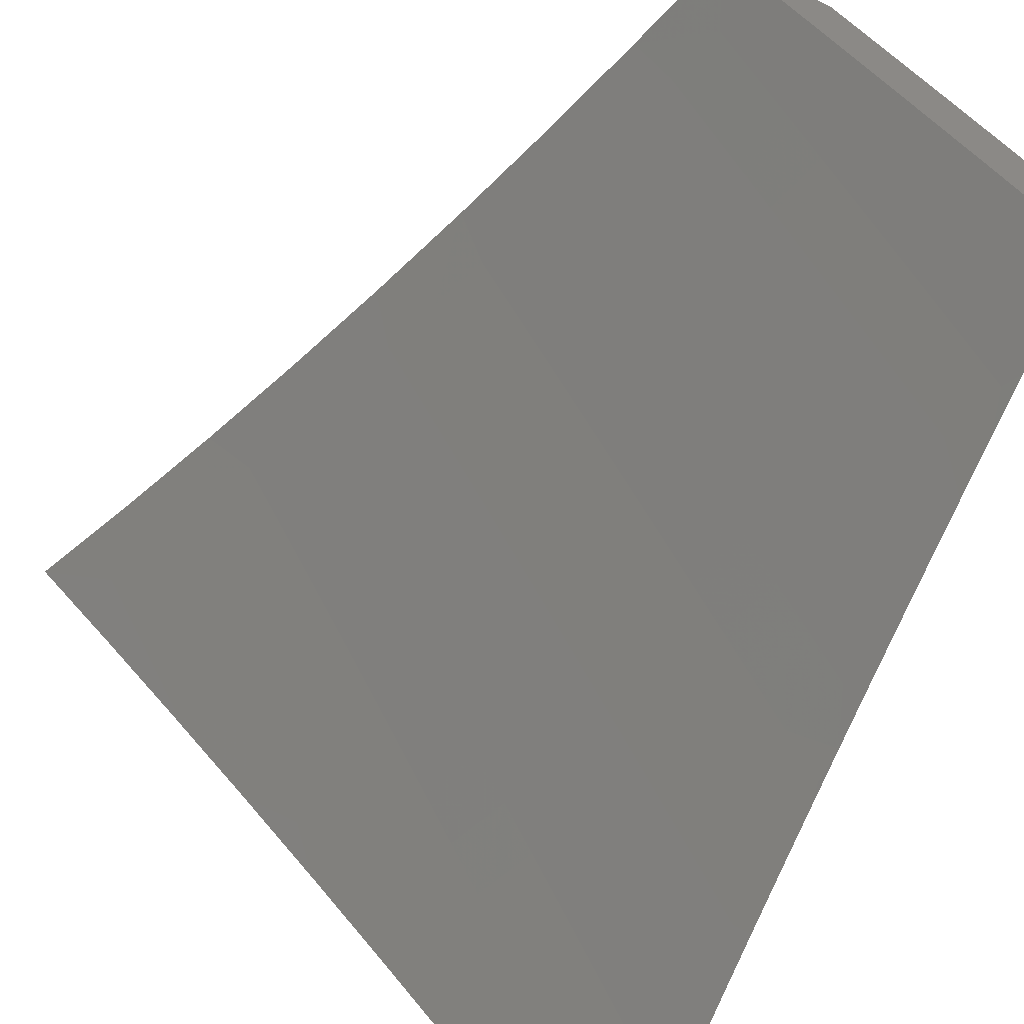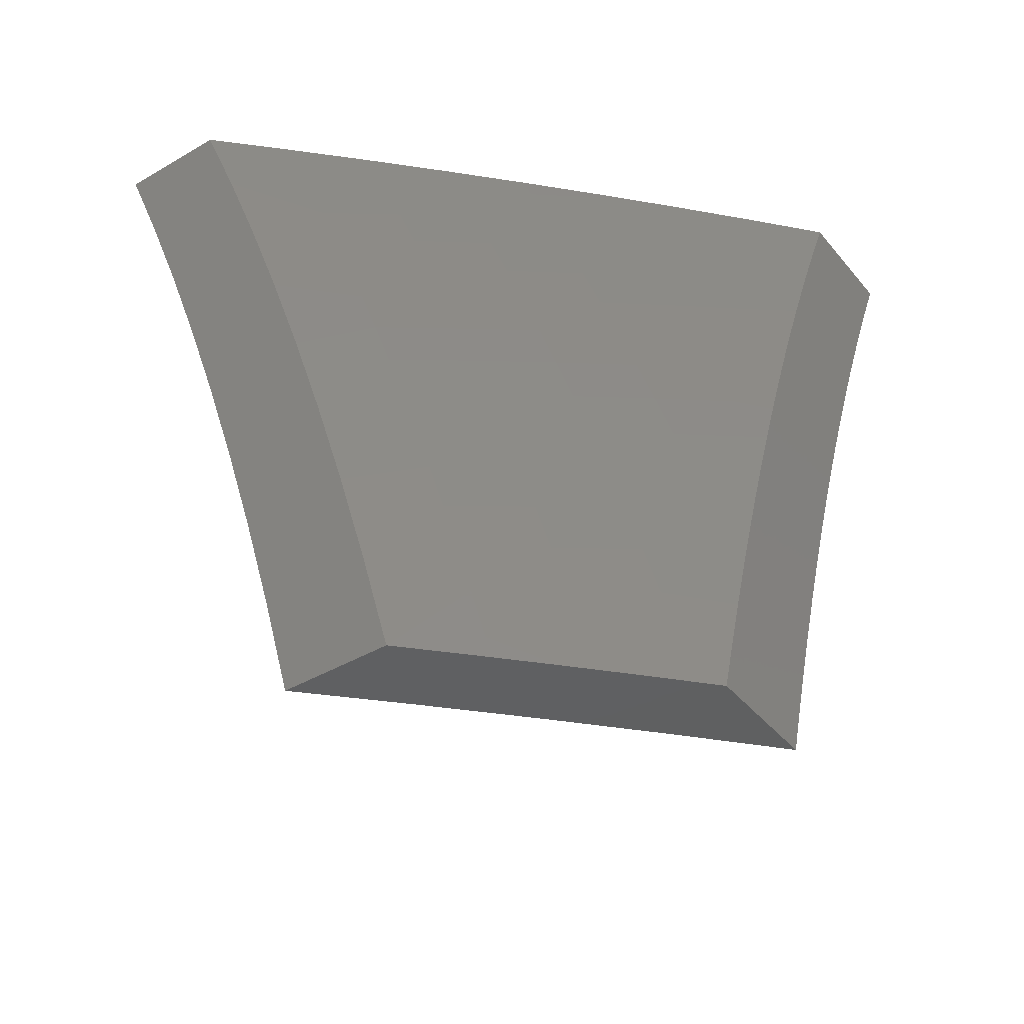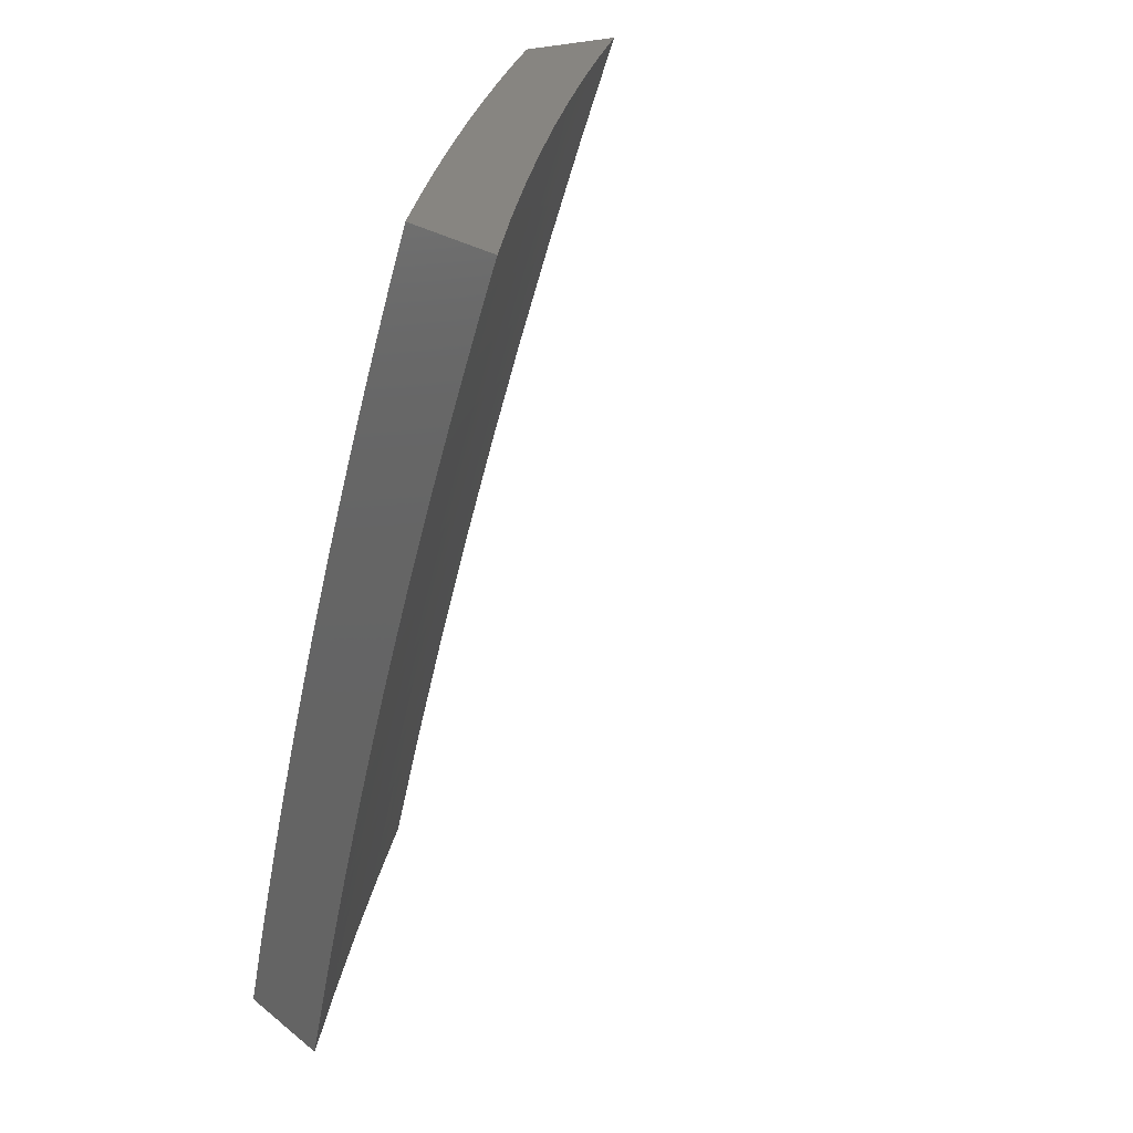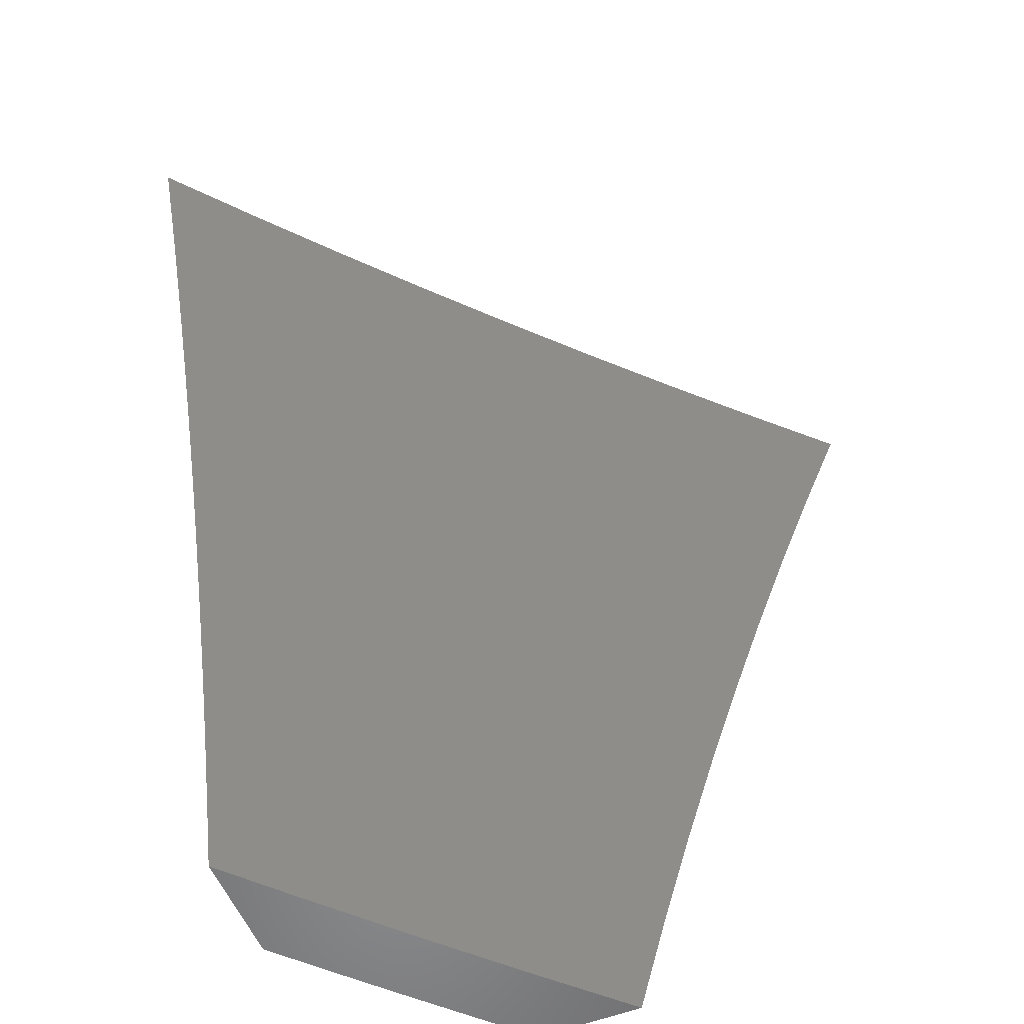
<metadata>
{"format":"stl","ext":"stl","renderer":"f3d","projection":"perspective","resolution":1024,"background":"white","views":[{"elev":-61.2,"azim":-26.5,"up":"+Z"},{"elev":-40.8,"azim":35.6,"up":"+Y"},{"elev":22.2,"azim":143.4,"up":"+Y"},{"elev":-55.8,"azim":-157.8,"up":"+Y"}]}
</metadata>
<code>
# stl→obj: 306 verts, 608 faces
v 7.601 2.128 8
v 7.665 2.063 7.954
v 7.637 2 8
v 7.725 2.005 7.908
v 7.73 2 7.905
v 7.767 2.016 7.862
v 7.821 2 7.809
v 7.808 2.026 7.815
v 7.849 2.037 7.768
v 7.83 2.107 7.768
v 7.87 2.118 7.721
v 7.85 2.188 7.721
v 7.89 2.199 7.674
v 7.869 2.27 7.674
v 7.909 2.281 7.627
v 7.887 2.352 7.627
v 7.927 2.364 7.579
v 7.904 2.435 7.579
v 7.943 2.448 7.531
v 7.92 2.519 7.531
v 7.958 2.531 7.483
v 7.934 2.603 7.483
v 7.972 2.616 7.434
v 7.947 2.688 7.434
v 8 2.632 7.396
v 7.985 2.701 7.386
v 8 2.694 7.372
v 8 2.755 7.346
v 7.959 2.773 7.386
v 7.997 2.787 7.337
v 7.97 2.859 7.337
v 8 2.817 7.32
v 8 2.878 7.293
v 7.942 2.932 7.337
v 7.979 2.946 7.288
v 7.915 3 7.337
v 8 3 7.239
v 7.563 2.254 8
v 7.625 2.199 7.954
v 7.645 2.131 7.954
v 7.687 2.143 7.908
v 7.706 2.074 7.908
v 7.728 2.154 7.862
v 7.748 2.085 7.862
v 7.769 2.165 7.815
v 7.789 2.096 7.815
v 7.809 2.177 7.768
v 7.522 2.381 8
v 7.582 2.336 7.954
v 7.604 2.268 7.954
v 7.645 2.28 7.908
v 7.666 2.211 7.908
v 7.686 2.292 7.862
v 7.707 2.223 7.862
v 7.727 2.305 7.815
v 7.748 2.235 7.815
v 7.767 2.317 7.768
v 7.789 2.247 7.768
v 7.807 2.329 7.721
v 7.829 2.258 7.721
v 7.847 2.341 7.674
v 7.479 2.506 8
v 7.537 2.473 7.954
v 7.56 2.405 7.954
v 7.601 2.418 7.908
v 7.623 2.349 7.908
v 7.641 2.431 7.862
v 7.664 2.362 7.862
v 7.682 2.444 7.815
v 7.705 2.374 7.815
v 7.722 2.456 7.768
v 7.745 2.387 7.768
v 7.762 2.469 7.721
v 7.785 2.399 7.721
v 7.802 2.482 7.674
v 7.825 2.411 7.674
v 7.841 2.494 7.627
v 7.865 2.423 7.627
v 7.881 2.507 7.579
v 7.435 2.631 8
v 7.488 2.609 7.954
v 7.513 2.541 7.954
v 7.554 2.555 7.908
v 7.578 2.486 7.908
v 7.594 2.569 7.862
v 7.618 2.5 7.862
v 7.634 2.582 7.815
v 7.658 2.513 7.815
v 7.674 2.596 7.768
v 7.699 2.526 7.768
v 7.714 2.609 7.721
v 7.738 2.539 7.721
v 7.753 2.623 7.674
v 7.778 2.552 7.674
v 7.793 2.636 7.627
v 7.817 2.565 7.627
v 7.832 2.649 7.579
v 7.856 2.578 7.579
v 7.87 2.662 7.531
v 7.895 2.591 7.531
v 7.909 2.675 7.483
v 7.463 2.678 7.954
v 7.387 2.755 8
v 7.437 2.746 7.954
v 7.411 2.813 7.954
v 7.451 2.829 7.908
v 7.423 2.897 7.908
v 7.463 2.912 7.862
v 7.435 2.981 7.862
v 7.474 2.997 7.815
v 7.472 3 7.816
v 7.563 3 7.723
v 7.338 2.878 8
v 7.383 2.881 7.954
v 7.395 2.965 7.908
v 7.38 3 7.909
v 7.355 2.949 7.954
v 7.287 3 8
v 7.653 3 7.628
v 7.62 2.973 7.674
v 7.581 2.958 7.721
v 7.542 2.943 7.768
v 7.57 2.874 7.768
v 7.53 2.859 7.815
v 7.557 2.79 7.815
v 7.518 2.775 7.862
v 7.544 2.706 7.862
v 7.504 2.692 7.908
v 7.529 2.624 7.908
v 7.658 2.989 7.627
v 7.741 3 7.532
v 7.725 2.933 7.579
v 7.763 2.947 7.531
v 7.753 2.862 7.579
v 7.791 2.876 7.531
v 7.78 2.791 7.579
v 7.818 2.805 7.531
v 7.806 2.72 7.579
v 7.845 2.734 7.531
v 7.801 2.962 7.483
v 7.829 3 7.435
v 7.839 2.976 7.434
v 7.876 2.99 7.386
v 7.867 2.904 7.434
v 7.905 2.918 7.386
v 7.895 2.832 7.434
v 7.932 2.846 7.386
v 7.921 2.76 7.434
v 8 2.939 7.266
v 8 2.569 7.421
v 7.997 2.544 7.434
v 8 2.507 7.445
v 7.982 2.459 7.483
v 8 2.444 7.468
v 8 2.381 7.49
v 8 2.318 7.512
v 7.966 2.376 7.531
v 7.988 2.304 7.531
v 8 2.255 7.534
v 7.948 2.293 7.579
v 7.97 2.221 7.579
v 7.93 2.21 7.627
v 7.95 2.139 7.627
v 7.91 2.129 7.674
v 7.93 2.058 7.674
v 7.89 2.047 7.721
v 7.911 2 7.712
v 8 2.192 7.555
v 7.99 2.15 7.579
v 8 2.128 7.575
v 7.97 2.068 7.627
v 8 2.064 7.594
v 8 2 7.614
v 7.569 2.638 7.862
v 7.609 2.652 7.815
v 7.649 2.666 7.768
v 7.689 2.679 7.721
v 7.728 2.693 7.674
v 7.767 2.707 7.627
v 7.883 2.747 7.483
v 7.857 2.819 7.483
v 7.829 2.89 7.483
v 7.478 2.76 7.908
v 7.491 2.844 7.862
v 7.503 2.928 7.815
v 7.584 2.721 7.815
v 7.623 2.735 7.768
v 7.597 2.805 7.768
v 7.663 2.749 7.721
v 7.636 2.819 7.721
v 7.609 2.889 7.721
v 7.702 2.763 7.674
v 7.675 2.833 7.674
v 7.648 2.904 7.674
v 7.741 2.777 7.627
v 7.714 2.848 7.627
v 7.687 2.918 7.627
v 7.496 3 7.925
v 7.421 3 8
v 7.513 2.96 7.925
v 7.472 2.878 8
v 7.54 2.894 7.925
v 7.566 2.828 7.925
v 7.63 2.852 7.849
v 7.656 2.785 7.849
v 7.72 2.808 7.773
v 7.746 2.741 7.773
v 7.809 2.763 7.696
v 7.834 2.695 7.696
v 7.897 2.717 7.619
v 7.921 2.648 7.619
v 7.984 2.669 7.541
v 8 2.631 7.537
v 8 2.693 7.513
v 7.52 2.755 8
v 7.592 2.762 7.925
v 7.681 2.718 7.849
v 7.77 2.673 7.773
v 7.858 2.627 7.696
v 7.945 2.579 7.619
v 8 2.569 7.561
v 7.968 2.511 7.619
v 8 2.507 7.585
v 7.991 2.441 7.619
v 8 2.444 7.607
v 8 2.381 7.63
v 7.927 2.422 7.696
v 7.948 2.354 7.696
v 7.884 2.335 7.773
v 7.969 2.285 7.696
v 7.904 2.267 7.773
v 7.989 2.217 7.696
v 7.924 2.199 7.773
v 8 2.191 7.693
v 7.944 2.131 7.773
v 8 2.128 7.712
v 7.962 2.063 7.773
v 8 2.064 7.732
v 8 2 7.75
v 7.942 2 7.813
v 7.896 2.046 7.849
v 7.884 2 7.876
v 7.83 2.029 7.925
v 7.825 2 7.938
v 7.766 2 8
v 7.811 2.095 7.925
v 7.73 2.127 8
v 7.792 2.162 7.925
v 7.773 2.229 7.925
v 7.859 2.181 7.849
v 7.839 2.248 7.849
v 7.616 2.695 7.925
v 7.566 2.631 8
v 7.641 2.629 7.925
v 7.664 2.562 7.925
v 7.73 2.584 7.849
v 7.753 2.517 7.849
v 7.818 2.538 7.773
v 7.84 2.47 7.773
v 7.905 2.491 7.696
v 7.862 2.402 7.773
v 7.61 2.506 8
v 7.687 2.496 7.925
v 7.775 2.45 7.849
v 7.797 2.382 7.849
v 7.818 2.315 7.849
v 7.652 2.38 8
v 7.71 2.429 7.925
v 7.731 2.362 7.925
v 7.752 2.296 7.925
v 7.692 2.254 8
v 8 2.255 7.672
v 8 2.318 7.651
v 7.96 2.739 7.541
v 8 2.755 7.488
v 7.934 2.808 7.541
v 8 2.817 7.463
v 7.996 2.83 7.462
v 8 2.878 7.436
v 7.97 2.899 7.462
v 8 2.939 7.41
v 7.943 2.969 7.462
v 8 3 7.383
v 7.93 3 7.462
v 7.882 2.946 7.541
v 7.86 3 7.541
v 7.82 2.923 7.619
v 7.793 2.991 7.619
v 7.73 2.967 7.696
v 7.789 3 7.619
v 7.716 3 7.697
v 7.668 2.943 7.773
v 7.644 3 7.774
v 7.604 2.919 7.849
v 7.577 2.985 7.849
v 7.57 3 7.85
v 7.694 2.876 7.773
v 7.784 2.831 7.696
v 7.872 2.786 7.619
v 7.757 2.899 7.696
v 7.846 2.854 7.619
v 7.908 2.877 7.541
v 7.706 2.651 7.849
v 7.794 2.606 7.773
v 7.882 2.559 7.696
v 7.878 2.113 7.849
f 1 2 3
f 3 2 4
f 3 4 5
f 5 4 6
f 5 6 7
f 7 6 8
f 7 8 9
f 9 8 10
f 9 10 11
f 11 10 12
f 11 12 13
f 13 12 14
f 13 14 15
f 15 14 16
f 15 16 17
f 17 16 18
f 17 18 19
f 19 18 20
f 19 20 21
f 21 20 22
f 21 22 23
f 23 22 24
f 23 24 25
f 25 24 26
f 25 26 27
f 27 26 28
f 28 26 29
f 28 29 30
f 30 29 31
f 30 31 32
f 32 31 33
f 33 31 34
f 33 34 35
f 35 34 36
f 35 36 37
f 38 39 1
f 1 39 40
f 1 40 2
f 2 40 41
f 2 41 42
f 42 41 43
f 42 43 44
f 44 43 45
f 44 45 46
f 46 45 47
f 46 47 10
f 10 47 12
f 48 49 38
f 38 49 50
f 38 50 39
f 39 50 51
f 39 51 52
f 52 51 53
f 52 53 54
f 54 53 55
f 54 55 56
f 56 55 57
f 56 57 58
f 58 57 59
f 58 59 60
f 60 59 61
f 60 61 14
f 14 61 16
f 62 63 48
f 48 63 64
f 48 64 49
f 49 64 65
f 49 65 66
f 66 65 67
f 66 67 68
f 68 67 69
f 68 69 70
f 70 69 71
f 70 71 72
f 72 71 73
f 72 73 74
f 74 73 75
f 74 75 76
f 76 75 77
f 76 77 78
f 78 77 79
f 78 79 18
f 18 79 20
f 80 81 62
f 62 81 82
f 62 82 63
f 63 82 83
f 63 83 84
f 84 83 85
f 84 85 86
f 86 85 87
f 86 87 88
f 88 87 89
f 88 89 90
f 90 89 91
f 90 91 92
f 92 91 93
f 92 93 94
f 94 93 95
f 94 95 96
f 96 95 97
f 96 97 98
f 98 97 99
f 98 99 100
f 100 99 101
f 100 101 22
f 22 101 24
f 81 80 102
f 102 80 103
f 102 103 104
f 104 103 105
f 104 105 106
f 106 105 107
f 106 107 108
f 108 107 109
f 108 109 110
f 110 109 111
f 110 111 112
f 103 113 105
f 105 113 114
f 105 114 107
f 107 114 115
f 107 115 109
f 109 115 116
f 109 116 111
f 114 113 117
f 117 113 118
f 117 118 116
f 119 120 112
f 112 120 121
f 112 121 122
f 122 121 123
f 122 123 124
f 124 123 125
f 124 125 126
f 126 125 127
f 126 127 128
f 128 127 129
f 128 129 81
f 81 129 82
f 120 119 130
f 130 119 131
f 130 131 132
f 132 131 133
f 132 133 134
f 134 133 135
f 134 135 136
f 136 135 137
f 136 137 138
f 138 137 139
f 138 139 97
f 97 139 99
f 133 131 140
f 140 131 141
f 140 141 142
f 142 141 143
f 142 143 144
f 144 143 145
f 144 145 146
f 146 145 147
f 146 147 148
f 148 147 29
f 148 29 24
f 24 29 26
f 141 36 143
f 143 36 145
f 37 149 35
f 35 149 33
f 32 28 30
f 25 150 23
f 23 150 151
f 23 151 21
f 21 151 152
f 21 152 153
f 153 152 154
f 153 154 155
f 150 152 151
f 156 157 155
f 155 157 19
f 155 19 153
f 153 19 21
f 157 156 158
f 158 156 159
f 158 159 160
f 160 159 161
f 160 161 162
f 162 161 163
f 162 163 164
f 164 163 165
f 164 165 166
f 166 165 167
f 166 167 9
f 9 167 7
f 159 168 161
f 161 168 169
f 161 169 163
f 163 169 170
f 163 170 171
f 171 170 172
f 171 172 173
f 168 170 169
f 171 173 165
f 165 173 167
f 2 42 4
f 4 42 44
f 4 44 6
f 6 44 46
f 6 46 8
f 8 46 10
f 166 9 11
f 166 11 164
f 164 11 13
f 164 13 162
f 162 13 15
f 162 15 160
f 160 15 17
f 160 17 157
f 157 17 19
f 171 165 163
f 41 40 52
f 52 40 39
f 43 41 54
f 54 41 52
f 45 43 56
f 56 43 54
f 47 45 58
f 58 45 56
f 12 47 60
f 60 47 58
f 60 14 12
f 157 158 160
f 49 66 50
f 50 66 51
f 66 68 51
f 51 68 53
f 68 70 53
f 53 70 55
f 70 72 55
f 55 72 57
f 72 74 57
f 57 74 59
f 74 76 59
f 59 76 61
f 76 78 61
f 61 78 16
f 78 18 16
f 63 84 64
f 64 84 65
f 84 86 65
f 65 86 67
f 86 88 67
f 67 88 69
f 88 90 69
f 69 90 71
f 90 92 71
f 71 92 73
f 92 94 73
f 73 94 75
f 94 96 75
f 75 96 77
f 96 98 77
f 77 98 79
f 98 100 79
f 79 100 20
f 100 22 20
f 82 129 83
f 83 129 174
f 83 174 85
f 85 174 175
f 85 175 87
f 87 175 176
f 87 176 89
f 89 176 177
f 89 177 91
f 91 177 178
f 91 178 93
f 93 178 179
f 93 179 95
f 95 179 138
f 95 138 97
f 148 24 101
f 101 99 180
f 180 99 139
f 180 139 181
f 181 139 137
f 181 137 182
f 182 137 135
f 182 135 140
f 140 135 133
f 81 102 128
f 128 102 183
f 128 183 126
f 126 183 184
f 126 184 124
f 124 184 185
f 124 185 122
f 122 185 110
f 122 110 112
f 174 129 127
f 175 174 186
f 186 174 127
f 186 127 125
f 176 175 187
f 187 175 186
f 187 186 188
f 188 186 125
f 188 125 123
f 177 176 189
f 189 176 187
f 189 187 190
f 190 187 188
f 190 188 191
f 191 188 123
f 191 123 121
f 178 177 192
f 192 177 189
f 192 189 193
f 193 189 190
f 193 190 194
f 194 190 191
f 194 191 120
f 120 191 121
f 179 178 195
f 195 178 192
f 195 192 196
f 196 192 193
f 196 193 197
f 197 193 194
f 197 194 130
f 130 194 120
f 138 179 136
f 136 179 195
f 136 195 134
f 134 195 196
f 134 196 132
f 132 196 197
f 132 197 130
f 181 146 180
f 180 146 148
f 180 148 101
f 146 181 144
f 144 181 182
f 144 182 142
f 142 182 140
f 34 31 147
f 147 31 29
f 34 147 145
f 104 106 183
f 183 106 184
f 185 184 108
f 108 184 106
f 145 36 34
f 102 104 183
f 116 115 117
f 117 115 114
f 185 108 110
f 198 199 200
f 200 199 201
f 200 201 202
f 202 201 203
f 202 203 204
f 204 203 205
f 204 205 206
f 206 205 207
f 206 207 208
f 208 207 209
f 208 209 210
f 210 209 211
f 210 211 212
f 212 211 213
f 212 213 214
f 201 215 203
f 203 215 216
f 203 216 205
f 205 216 217
f 205 217 207
f 207 217 218
f 207 218 209
f 209 218 219
f 209 219 211
f 211 219 220
f 211 220 213
f 213 220 221
f 221 220 222
f 221 222 223
f 223 222 224
f 223 224 225
f 225 224 226
f 226 224 227
f 226 227 228
f 228 227 229
f 228 229 230
f 230 229 231
f 230 231 232
f 232 231 233
f 232 233 234
f 234 233 235
f 234 235 236
f 236 235 237
f 236 237 238
f 238 237 239
f 239 237 240
f 240 237 241
f 240 241 242
f 242 241 243
f 242 243 244
f 244 243 245
f 245 243 246
f 245 246 247
f 247 246 248
f 247 248 249
f 249 248 250
f 249 250 251
f 251 250 233
f 251 233 231
f 216 215 252
f 252 215 253
f 252 253 254
f 254 253 255
f 254 255 256
f 256 255 257
f 256 257 258
f 258 257 259
f 258 259 260
f 260 259 261
f 260 261 227
f 227 261 229
f 253 262 255
f 255 262 263
f 255 263 257
f 257 263 264
f 257 264 259
f 259 264 265
f 259 265 261
f 261 265 266
f 261 266 229
f 229 266 231
f 262 267 263
f 263 267 268
f 263 268 264
f 264 268 269
f 264 269 265
f 265 269 270
f 265 270 266
f 266 270 251
f 266 251 231
f 268 267 269
f 269 267 271
f 269 271 270
f 270 271 249
f 270 249 251
f 271 247 249
f 234 272 232
f 232 272 230
f 272 273 230
f 230 273 228
f 273 226 228
f 212 214 274
f 274 214 275
f 274 275 276
f 276 275 277
f 276 277 278
f 278 277 279
f 278 279 280
f 280 279 281
f 280 281 282
f 282 281 283
f 282 283 284
f 282 284 285
f 285 284 286
f 285 286 287
f 287 286 288
f 287 288 289
f 289 288 290
f 289 290 291
f 286 290 288
f 289 291 292
f 292 291 293
f 292 293 294
f 294 293 295
f 294 295 200
f 200 295 296
f 200 296 198
f 293 296 295
f 200 202 294
f 294 202 204
f 294 204 297
f 297 204 206
f 297 206 298
f 298 206 208
f 298 208 299
f 299 208 210
f 299 210 274
f 274 210 212
f 294 297 292
f 292 297 300
f 292 300 289
f 289 300 287
f 300 297 298
f 287 300 301
f 301 300 298
f 301 298 299
f 285 287 302
f 302 287 301
f 302 301 276
f 276 301 299
f 276 299 274
f 282 285 280
f 280 285 302
f 280 302 278
f 278 302 276
f 254 303 252
f 252 303 217
f 252 217 216
f 217 303 218
f 218 303 304
f 218 304 219
f 219 304 305
f 219 305 220
f 220 305 222
f 304 303 256
f 256 303 254
f 304 256 258
f 304 258 305
f 305 258 260
f 305 260 222
f 222 260 227
f 222 227 224
f 250 248 306
f 306 248 246
f 306 246 241
f 241 246 243
f 233 250 235
f 235 250 306
f 235 306 237
f 237 306 241
f 37 36 283
f 283 36 284
f 284 36 141
f 284 141 286
f 286 141 131
f 286 131 290
f 290 131 119
f 290 119 291
f 291 119 293
f 293 119 112
f 293 112 296
f 296 112 111
f 296 111 198
f 198 111 116
f 198 116 199
f 199 116 118
f 118 113 199
f 199 113 103
f 199 103 201
f 201 103 80
f 201 80 215
f 215 80 62
f 215 62 253
f 253 62 48
f 253 48 262
f 262 48 38
f 262 38 267
f 267 38 271
f 271 38 1
f 271 1 247
f 247 1 3
f 247 3 245
f 3 5 245
f 245 5 244
f 244 5 7
f 244 7 242
f 242 7 240
f 240 7 167
f 240 167 239
f 239 167 173
f 172 236 173
f 173 236 238
f 173 238 239
f 236 172 234
f 234 172 170
f 234 170 272
f 272 170 168
f 272 168 273
f 273 168 159
f 273 159 226
f 226 159 156
f 226 156 225
f 225 156 223
f 223 156 155
f 223 155 221
f 221 155 154
f 221 154 213
f 213 154 152
f 213 152 214
f 214 152 150
f 214 150 275
f 275 150 25
f 275 25 277
f 277 25 27
f 277 27 279
f 279 27 28
f 279 28 281
f 281 28 32
f 281 32 283
f 283 32 33
f 283 33 149
f 149 37 283

</code>
